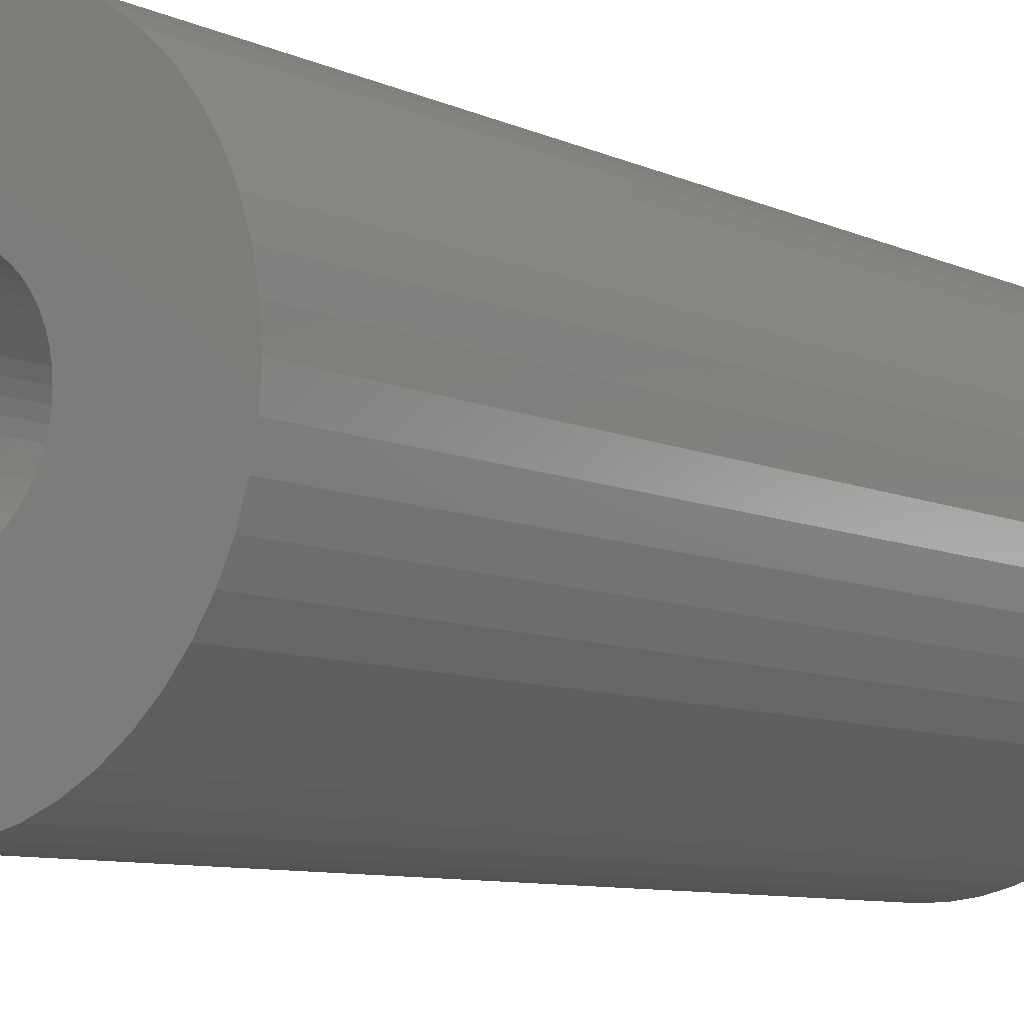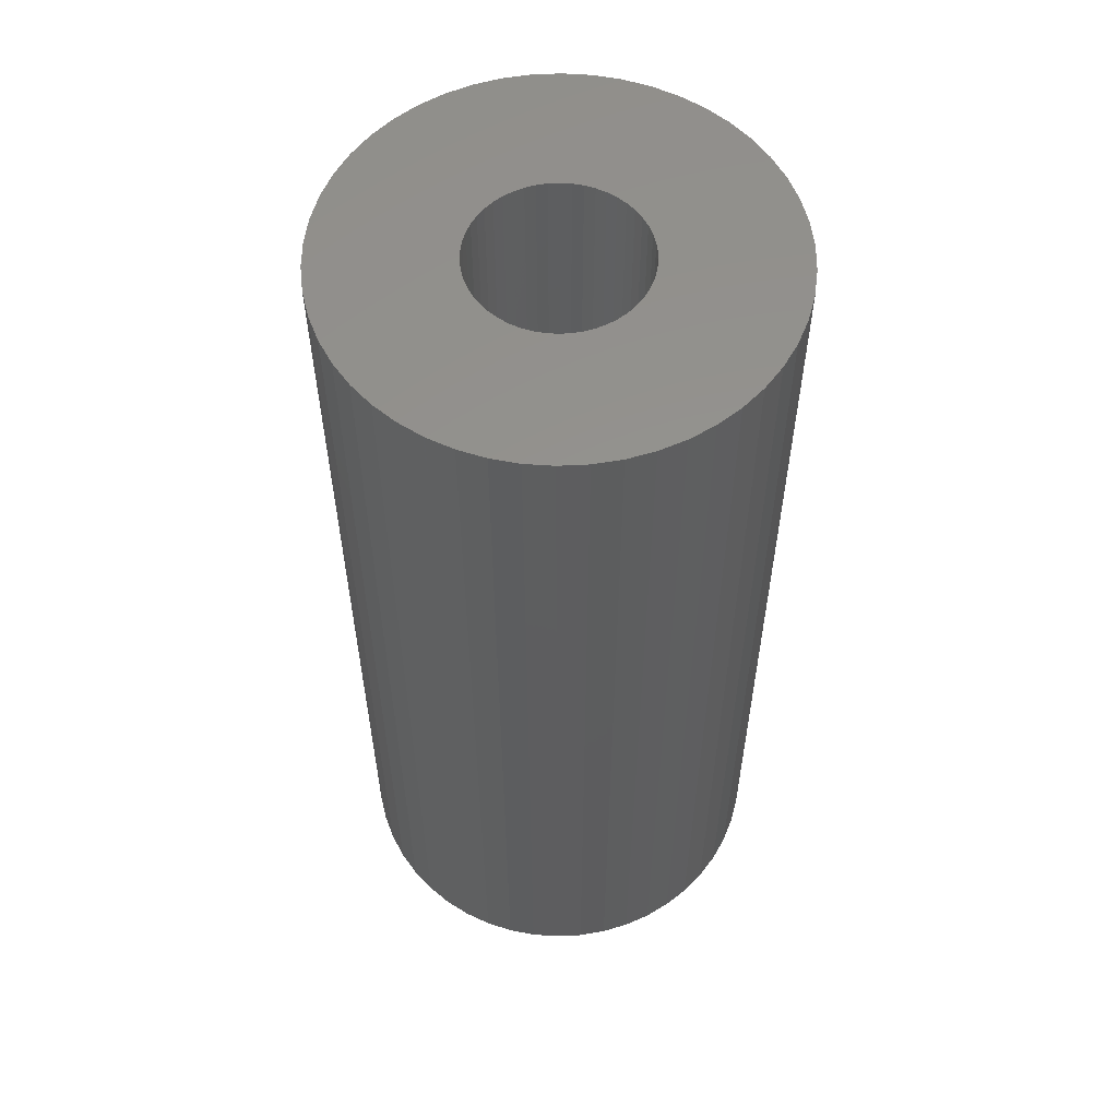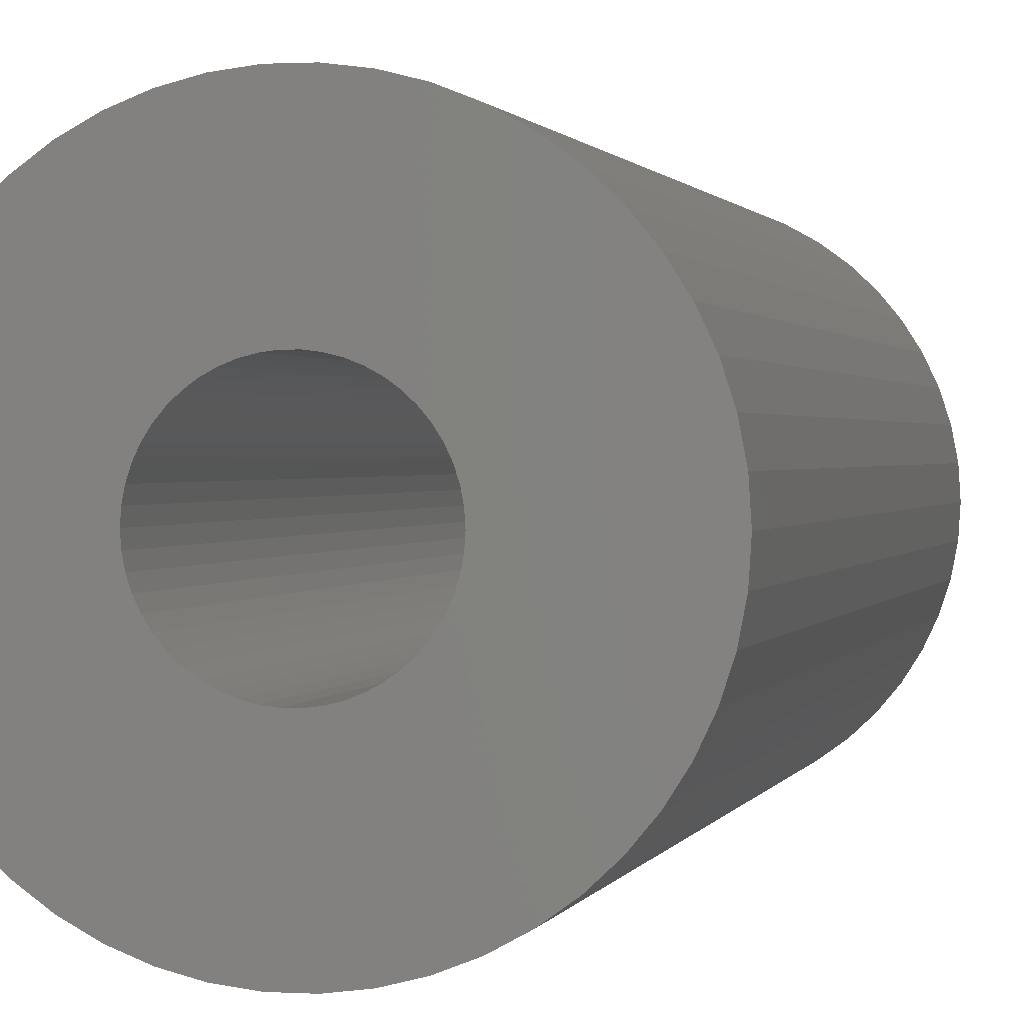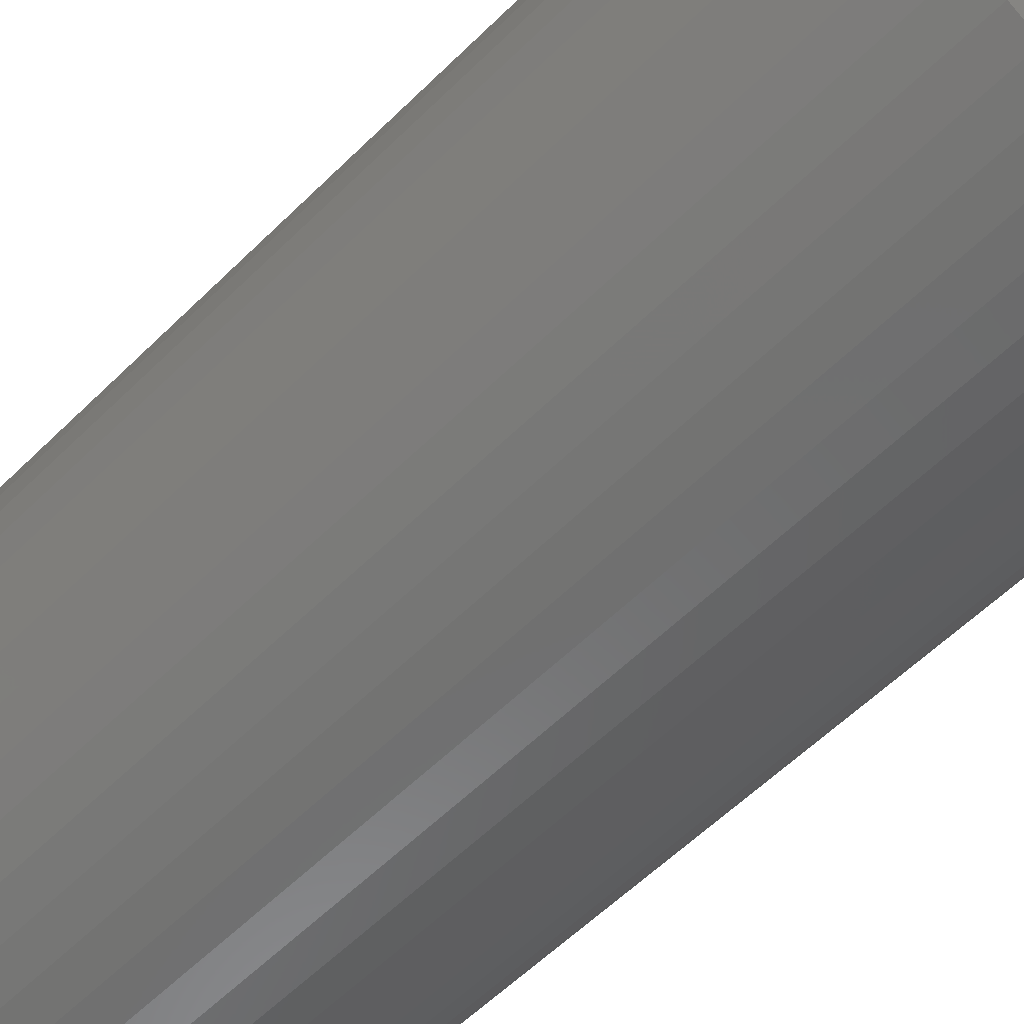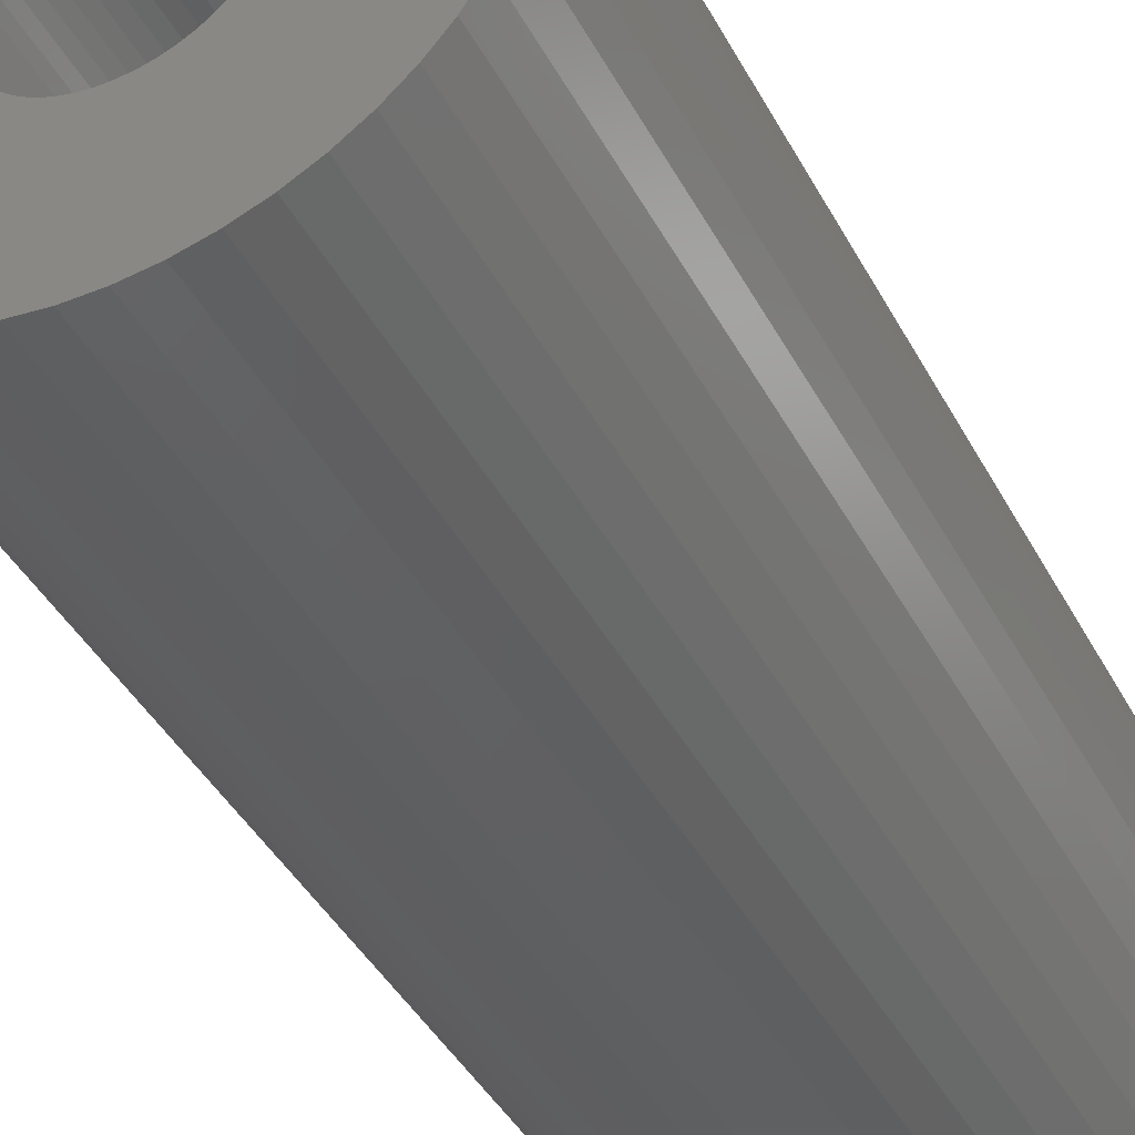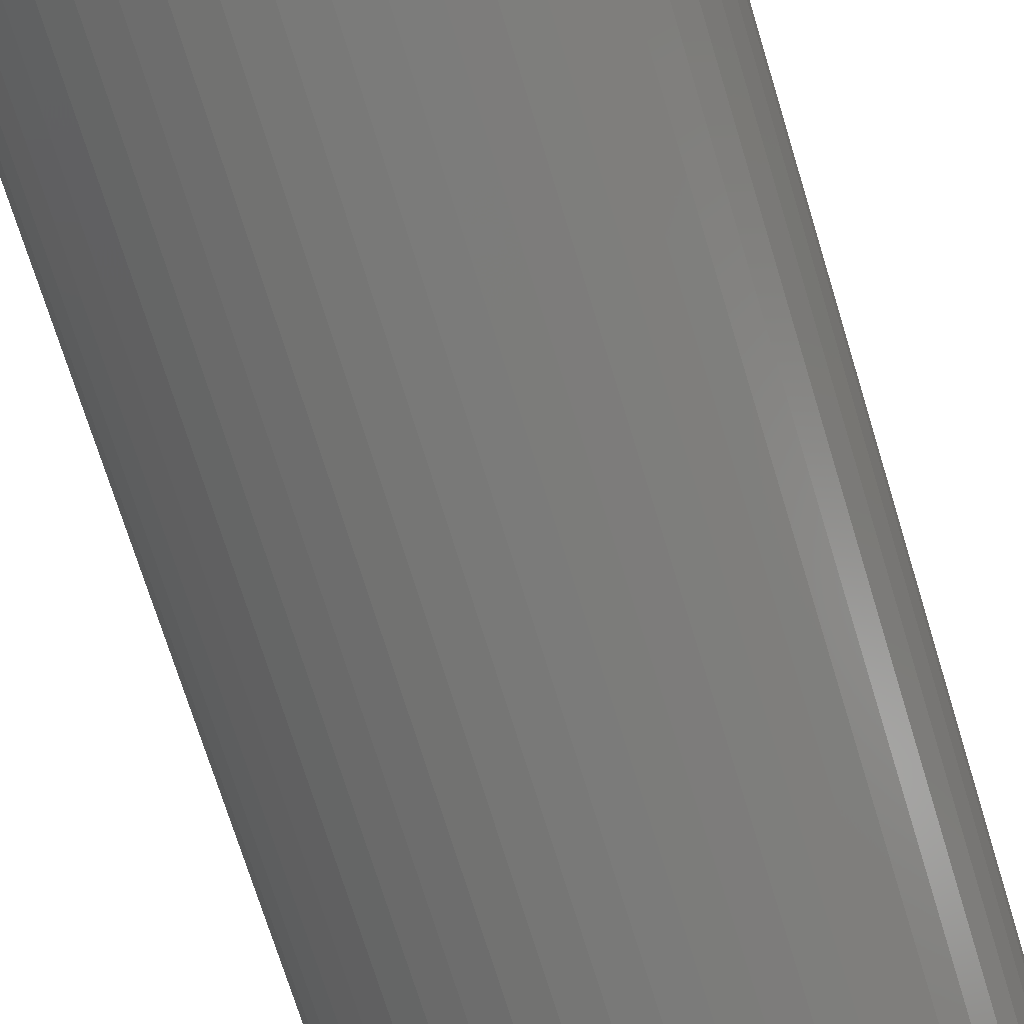
<metadata>
{"format":"stl","ext":"stl","renderer":"f3d","projection":"perspective","resolution":1024,"background":"white","views":[{"elev":-8.1,"azim":-142.2,"up":"+Y"},{"elev":56.8,"azim":33.0,"up":"+Z"},{"elev":1.0,"azim":-167.2,"up":"+Y"},{"elev":-57.2,"azim":135.8,"up":"+Y"},{"elev":-41.4,"azim":-154.0,"up":"+Y"},{"elev":-71.7,"azim":17.0,"up":"+Y"}]}
</metadata>
<code>
# stl→obj: 200 verts, 400 faces
v 3.5 0 7.5
v 3.472 0.4387 -7.5
v 3.472 0.4387 7.5
v 3.5 0 -7.5
v -3.5 0 -7.5
v -3.472 0.4387 7.5
v -3.472 0.4387 -7.5
v -3.5 0 7.5
v 0.2198 3.493 -7.5
v -0.2198 3.493 7.5
v 0.2198 3.493 7.5
v -0.2198 3.493 -7.5
v -0.2198 -3.493 -7.5
v 0.2198 -3.493 7.5
v -0.2198 -3.493 7.5
v 0.2198 -3.493 -7.5
v 2.551 2.396 -7.5
v 2.231 2.697 7.5
v 2.551 2.396 7.5
v 2.231 2.697 -7.5
v -2.231 2.697 -7.5
v -2.551 2.396 7.5
v -2.231 2.697 7.5
v -2.551 2.396 -7.5
v -1.082 3.329 -7.5
v -1.49 3.167 7.5
v -1.082 3.329 7.5
v -1.49 3.167 -7.5
v 3.254 1.288 7.5
v 3.067 1.686 -7.5
v 3.067 1.686 7.5
v 3.254 1.288 -7.5
v 3.39 0.8704 -7.5
v 3.39 0.8704 7.5
v 2.832 2.057 -7.5
v 2.832 2.057 7.5
v 1.49 3.167 -7.5
v 1.082 3.329 7.5
v 1.49 3.167 7.5
v 1.082 3.329 -7.5
v 1.875 2.955 -7.5
v 1.875 2.955 7.5
v -3.254 1.288 -7.5
v -3.067 1.686 7.5
v -3.067 1.686 -7.5
v -3.254 1.288 7.5
v -2.832 2.057 -7.5
v -2.832 2.057 7.5
v -3.39 0.8704 -7.5
v -3.39 0.8704 7.5
v -0.6558 3.438 -7.5
v -0.6558 3.438 7.5
v 0.6558 3.438 7.5
v 0.6558 3.438 -7.5
v 1.35 0 7.5
v 1.339 0.1692 7.5
v 3.472 -0.4387 7.5
v 1.308 0.3357 7.5
v 1.339 -0.1692 7.5
v 1.255 0.497 7.5
v 3.39 -0.8704 7.5
v 1.183 0.6504 7.5
v 1.308 -0.3357 7.5
v 1.092 0.7935 7.5
v 3.254 -1.288 7.5
v 0.9841 0.9241 7.5
v 1.255 -0.497 7.5
v 0.8605 1.04 7.5
v 3.067 -1.686 7.5
v 0.7234 1.14 7.5
v 1.183 -0.6504 7.5
v 2.832 -2.057 7.5
v 0.5748 1.222 7.5
v 0.4172 1.284 7.5
v 0.253 1.326 7.5
v 0.08477 1.347 7.5
v -0.08477 1.347 7.5
v -0.253 1.326 7.5
v -0.4172 1.284 7.5
v -0.5748 1.222 7.5
v -0.7234 1.14 7.5
v -1.875 2.955 7.5
v -0.8605 1.04 7.5
v -0.9841 0.9241 7.5
v -1.092 0.7935 7.5
v -1.183 0.6504 7.5
v 1.092 -0.7935 7.5
v 2.551 -2.396 7.5
v 0.9841 -0.9241 7.5
v 2.231 -2.697 7.5
v 0.8605 -1.04 7.5
v 1.875 -2.955 7.5
v 0.7234 -1.14 7.5
v 1.49 -3.167 7.5
v 0.5748 -1.222 7.5
v 1.082 -3.329 7.5
v 0.4172 -1.284 7.5
v 0.6558 -3.438 7.5
v 0.253 -1.326 7.5
v 0.08477 -1.347 7.5
v -0.08477 -1.347 7.5
v -0.253 -1.326 7.5
v -0.6558 -3.438 7.5
v -0.4172 -1.284 7.5
v -1.082 -3.329 7.5
v -0.5748 -1.222 7.5
v -1.49 -3.167 7.5
v -0.7234 -1.14 7.5
v -1.875 -2.955 7.5
v -0.8605 -1.04 7.5
v -2.231 -2.697 7.5
v -0.9841 -0.9241 7.5
v -2.551 -2.396 7.5
v -1.092 -0.7935 7.5
v -2.832 -2.057 7.5
v -1.183 -0.6504 7.5
v -3.067 -1.686 7.5
v -1.255 -0.497 7.5
v -3.254 -1.288 7.5
v -1.308 -0.3357 7.5
v -3.39 -0.8704 7.5
v -1.339 -0.1692 7.5
v -3.472 -0.4387 7.5
v -1.35 0 7.5
v -1.255 0.497 7.5
v -1.308 0.3357 7.5
v -1.339 0.1692 7.5
v -1.875 2.955 -7.5
v 3.472 -0.4387 -7.5
v 2.832 -2.057 -7.5
v 2.551 -2.396 -7.5
v 3.39 -0.8704 -7.5
v 3.254 -1.288 -7.5
v 1.35 0 -7.5
v 1.339 -0.1692 -7.5
v 1.308 -0.3357 -7.5
v 1.339 0.1692 -7.5
v 1.255 -0.497 -7.5
v 3.067 -1.686 -7.5
v 1.183 -0.6504 -7.5
v 1.308 0.3357 -7.5
v 1.092 -0.7935 -7.5
v 0.9841 -0.9241 -7.5
v 2.231 -2.697 -7.5
v 1.255 0.497 -7.5
v 0.8605 -1.04 -7.5
v 1.875 -2.955 -7.5
v 0.7234 -1.14 -7.5
v 1.49 -3.167 -7.5
v 1.183 0.6504 -7.5
v 0.5748 -1.222 -7.5
v 1.082 -3.329 -7.5
v 0.4172 -1.284 -7.5
v 0.6558 -3.438 -7.5
v 0.253 -1.326 -7.5
v 0.08477 -1.347 -7.5
v -0.08477 -1.347 -7.5
v -0.253 -1.326 -7.5
v -0.6558 -3.438 -7.5
v -0.4172 -1.284 -7.5
v -1.082 -3.329 -7.5
v -0.5748 -1.222 -7.5
v -1.49 -3.167 -7.5
v -0.7234 -1.14 -7.5
v -1.875 -2.955 -7.5
v -0.8605 -1.04 -7.5
v -2.231 -2.697 -7.5
v -0.9841 -0.9241 -7.5
v -2.551 -2.396 -7.5
v -1.092 -0.7935 -7.5
v -2.832 -2.057 -7.5
v -1.183 -0.6504 -7.5
v 1.092 0.7935 -7.5
v 0.9841 0.9241 -7.5
v 0.8605 1.04 -7.5
v 0.7234 1.14 -7.5
v 0.5748 1.222 -7.5
v 0.4172 1.284 -7.5
v 0.253 1.326 -7.5
v 0.08477 1.347 -7.5
v -0.08477 1.347 -7.5
v -0.253 1.326 -7.5
v -0.4172 1.284 -7.5
v -0.5748 1.222 -7.5
v -0.7234 1.14 -7.5
v -0.8605 1.04 -7.5
v -0.9841 0.9241 -7.5
v -1.092 0.7935 -7.5
v -1.183 0.6504 -7.5
v -1.255 0.497 -7.5
v -1.308 0.3357 -7.5
v -1.339 0.1692 -7.5
v -1.35 0 -7.5
v -3.067 -1.686 -7.5
v -1.255 -0.497 -7.5
v -3.254 -1.288 -7.5
v -1.308 -0.3357 -7.5
v -3.39 -0.8704 -7.5
v -1.339 -0.1692 -7.5
v -3.472 -0.4387 -7.5
f 1 2 3
f 2 1 4
f 5 6 7
f 6 5 8
f 9 10 11
f 10 9 12
f 13 14 15
f 14 13 16
f 17 18 19
f 18 17 20
f 21 22 23
f 22 21 24
f 25 26 27
f 26 25 28
f 29 30 31
f 30 29 32
f 3 33 34
f 33 3 2
f 31 35 36
f 35 31 30
f 37 38 39
f 38 37 40
f 41 39 42
f 39 41 37
f 43 44 45
f 44 43 46
f 47 22 24
f 22 47 48
f 49 46 43
f 46 49 50
f 51 27 52
f 27 51 25
f 34 32 29
f 32 34 33
f 36 17 19
f 17 36 35
f 40 53 38
f 53 40 54
f 54 11 53
f 11 54 9
f 20 42 18
f 42 20 41
f 45 48 47
f 48 45 44
f 7 50 49
f 50 7 6
f 55 1 3
f 56 3 34
f 1 55 57
f 58 34 29
f 59 57 55
f 60 29 31
f 57 59 61
f 62 31 36
f 63 61 59
f 64 36 19
f 61 63 65
f 66 19 18
f 67 65 63
f 68 18 42
f 65 67 69
f 70 42 39
f 71 69 67
f 69 71 72
f 3 56 55
f 34 58 56
f 29 60 58
f 31 62 60
f 36 64 62
f 73 39 38
f 19 66 64
f 18 68 66
f 42 70 68
f 74 38 53
f 39 73 70
f 38 74 73
f 53 75 74
f 11 75 53
f 11 76 75
f 11 77 76
f 10 77 11
f 10 78 77
f 52 78 10
f 78 52 79
f 27 79 52
f 79 27 80
f 26 80 27
f 80 26 81
f 82 81 26
f 81 82 83
f 23 83 82
f 83 23 84
f 22 84 23
f 84 22 85
f 85 48 86
f 48 85 22
f 87 72 71
f 72 87 88
f 89 88 87
f 88 89 90
f 91 90 89
f 90 91 92
f 93 92 91
f 92 93 94
f 95 94 93
f 94 95 96
f 97 96 95
f 96 97 98
f 99 98 97
f 99 14 98
f 100 14 99
f 101 14 100
f 101 15 14
f 102 15 101
f 103 102 104
f 105 104 106
f 102 103 15
f 107 106 108
f 109 108 110
f 111 110 112
f 104 105 103
f 113 112 114
f 115 114 116
f 117 116 118
f 119 118 120
f 121 120 122
f 106 107 105
f 123 122 124
f 44 86 48
f 86 44 125
f 108 109 107
f 46 125 44
f 110 111 109
f 125 46 126
f 112 113 111
f 50 126 46
f 114 115 113
f 126 50 127
f 116 117 115
f 6 127 50
f 118 119 117
f 127 6 124
f 120 121 119
f 8 124 6
f 122 123 121
f 124 8 123
f 28 82 26
f 82 28 128
f 128 23 82
f 23 128 21
f 12 52 10
f 52 12 51
f 57 4 1
f 4 57 129
f 88 130 72
f 130 88 131
f 65 132 61
f 132 65 133
f 61 129 57
f 129 61 132
f 134 4 129
f 135 129 132
f 4 134 2
f 136 132 133
f 137 2 134
f 138 133 139
f 2 137 33
f 140 139 130
f 141 33 137
f 142 130 131
f 33 141 32
f 143 131 144
f 145 32 141
f 146 144 147
f 32 145 30
f 148 147 149
f 150 30 145
f 30 150 35
f 129 135 134
f 132 136 135
f 133 138 136
f 139 140 138
f 130 142 140
f 151 149 152
f 131 143 142
f 144 146 143
f 147 148 146
f 153 152 154
f 149 151 148
f 152 153 151
f 154 155 153
f 16 155 154
f 16 156 155
f 16 157 156
f 13 157 16
f 13 158 157
f 159 158 13
f 158 159 160
f 161 160 159
f 160 161 162
f 163 162 161
f 162 163 164
f 165 164 163
f 164 165 166
f 167 166 165
f 166 167 168
f 169 168 167
f 168 169 170
f 170 171 172
f 171 170 169
f 173 35 150
f 35 173 17
f 174 17 173
f 17 174 20
f 175 20 174
f 20 175 41
f 176 41 175
f 41 176 37
f 177 37 176
f 37 177 40
f 178 40 177
f 40 178 54
f 179 54 178
f 179 9 54
f 180 9 179
f 181 9 180
f 181 12 9
f 182 12 181
f 51 182 183
f 25 183 184
f 182 51 12
f 28 184 185
f 128 185 186
f 21 186 187
f 183 25 51
f 24 187 188
f 47 188 189
f 45 189 190
f 43 190 191
f 49 191 192
f 184 28 25
f 7 192 193
f 194 172 171
f 172 194 195
f 185 128 28
f 196 195 194
f 186 21 128
f 195 196 197
f 187 24 21
f 198 197 196
f 188 47 24
f 197 198 199
f 189 45 47
f 200 199 198
f 190 43 45
f 199 200 193
f 191 49 43
f 5 193 200
f 192 7 49
f 193 5 7
f 149 92 94
f 92 149 147
f 144 88 90
f 88 144 131
f 72 139 69
f 139 72 130
f 196 121 198
f 121 196 119
f 152 94 96
f 94 152 149
f 154 96 98
f 96 154 152
f 16 98 14
f 98 16 154
f 69 133 65
f 133 69 139
f 159 15 103
f 15 159 13
f 163 105 107
f 105 163 161
f 161 103 105
f 103 161 159
f 169 115 171
f 115 169 113
f 169 111 113
f 111 169 167
f 194 119 196
f 119 194 117
f 198 123 200
f 123 198 121
f 200 8 5
f 8 200 123
f 147 90 92
f 90 147 144
f 171 117 194
f 117 171 115
f 165 107 109
f 107 165 163
f 167 109 111
f 109 167 165
f 150 64 173
f 64 150 62
f 178 73 74
f 73 178 177
f 184 79 80
f 79 184 183
f 125 189 86
f 189 125 190
f 137 58 141
f 58 137 56
f 181 76 77
f 76 181 180
f 176 68 70
f 68 176 175
f 124 192 127
f 192 124 193
f 85 187 84
f 187 85 188
f 183 78 79
f 78 183 182
f 187 83 84
f 83 187 186
f 175 66 68
f 66 175 174
f 179 74 75
f 74 179 178
f 180 75 76
f 75 180 179
f 177 70 73
f 70 177 176
f 126 190 125
f 190 126 191
f 127 191 126
f 191 127 192
f 86 188 85
f 188 86 189
f 182 77 78
f 77 182 181
f 186 81 83
f 81 186 185
f 185 80 81
f 80 185 184
f 134 56 137
f 56 134 55
f 135 55 134
f 55 135 59
f 136 59 135
f 59 136 63
f 156 101 100
f 101 156 157
f 122 193 124
f 193 122 199
f 148 95 93
f 95 148 151
f 145 62 150
f 62 145 60
f 141 60 145
f 60 141 58
f 173 66 174
f 66 173 64
f 143 87 142
f 87 143 89
f 142 71 140
f 71 142 87
f 140 67 138
f 67 140 71
f 114 172 116
f 172 114 170
f 155 100 99
f 100 155 156
f 151 97 95
f 97 151 153
f 143 91 89
f 91 143 146
f 146 93 91
f 93 146 148
f 138 63 136
f 63 138 67
f 164 110 108
f 110 164 166
f 160 106 104
f 106 160 162
f 158 104 102
f 104 158 160
f 118 197 120
f 197 118 195
f 120 199 122
f 199 120 197
f 116 195 118
f 195 116 172
f 112 170 114
f 170 112 168
f 166 112 110
f 112 166 168
f 153 99 97
f 99 153 155
f 162 108 106
f 108 162 164
f 157 102 101
f 102 157 158

</code>
